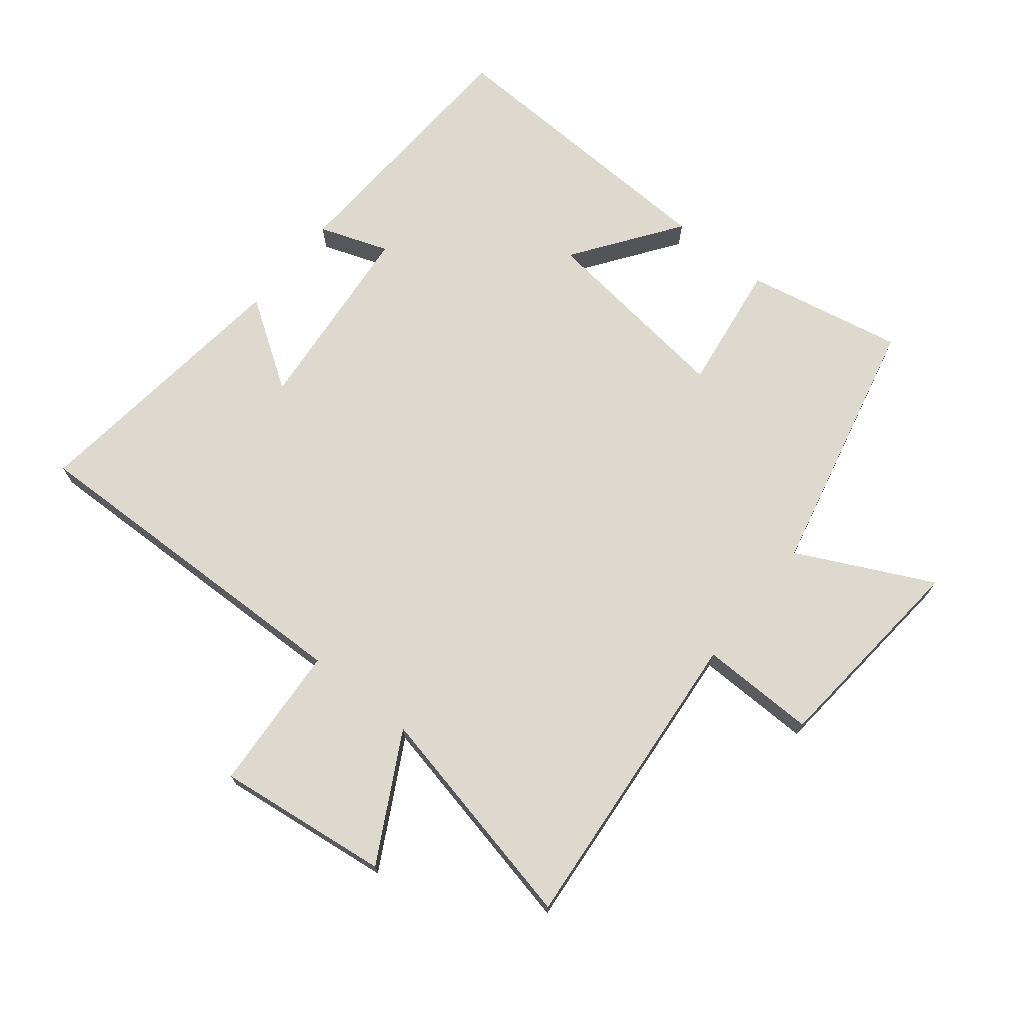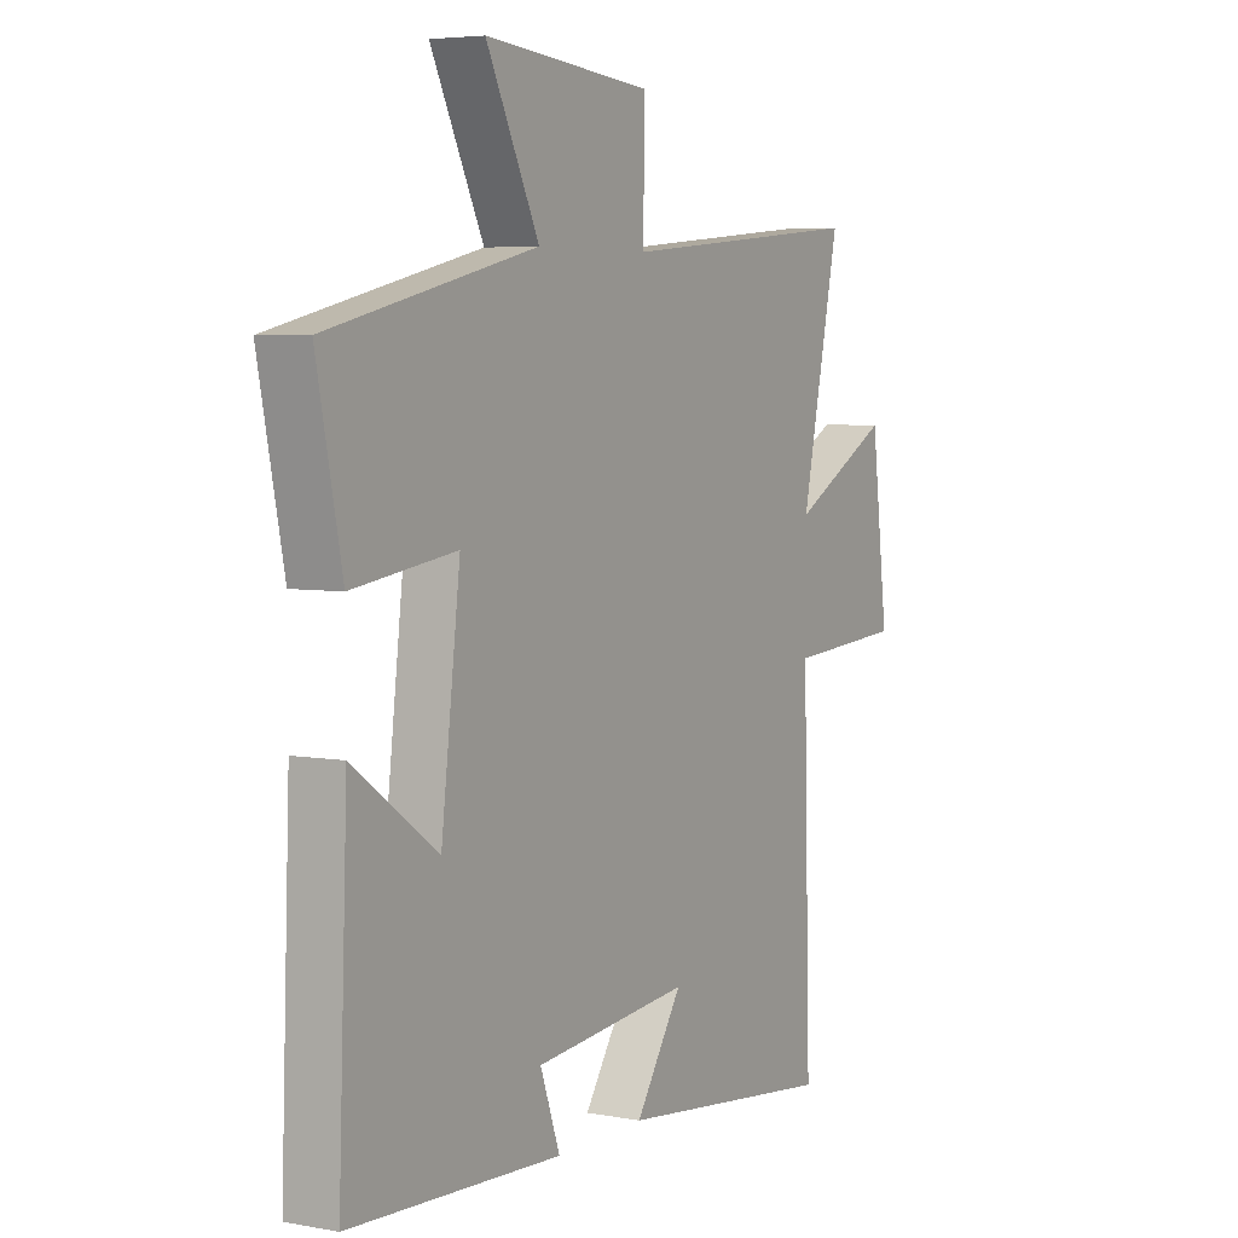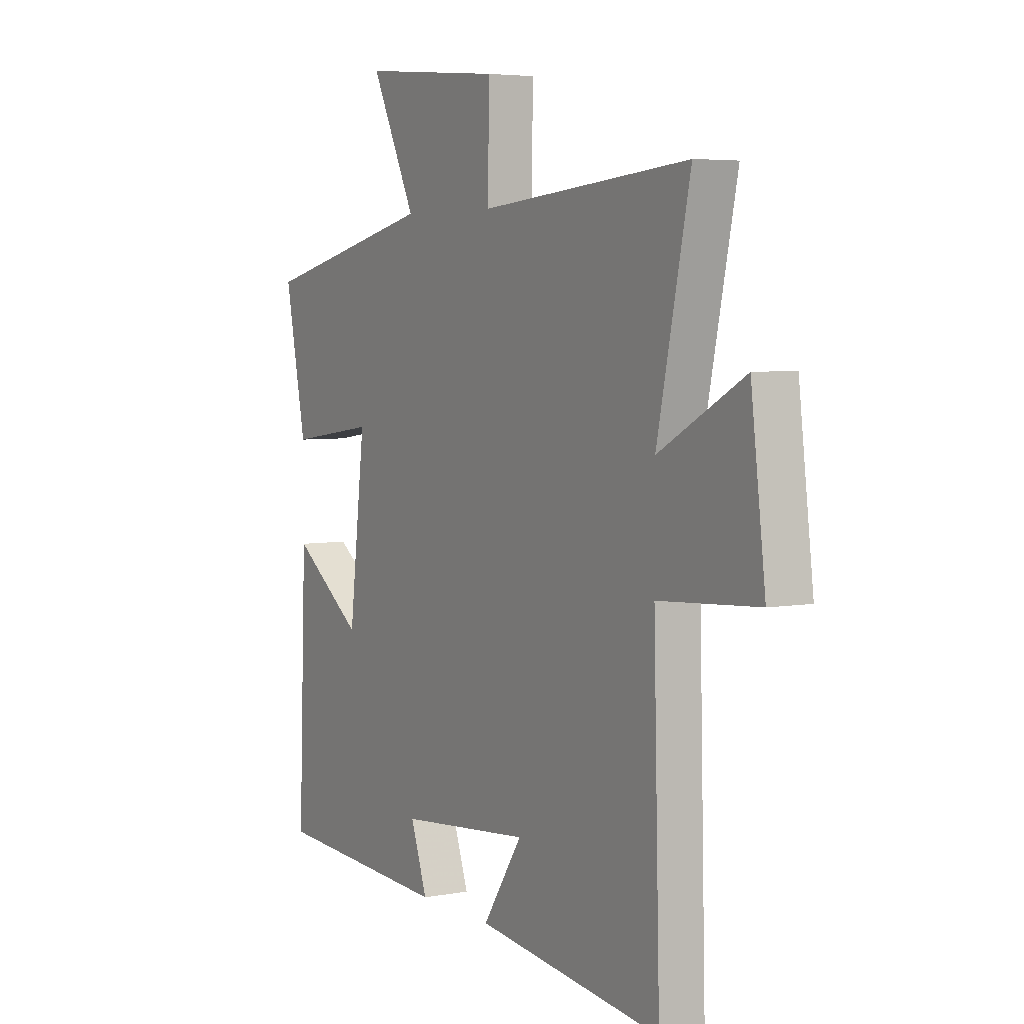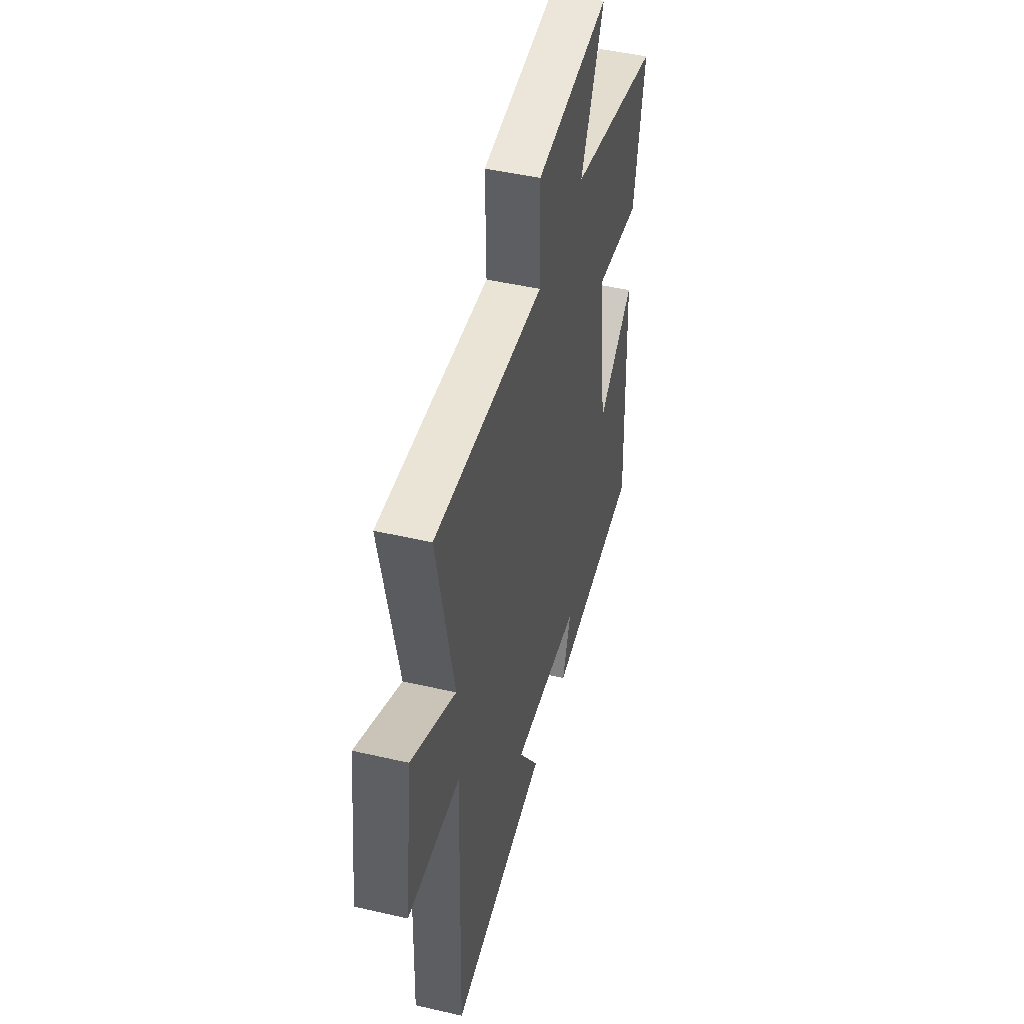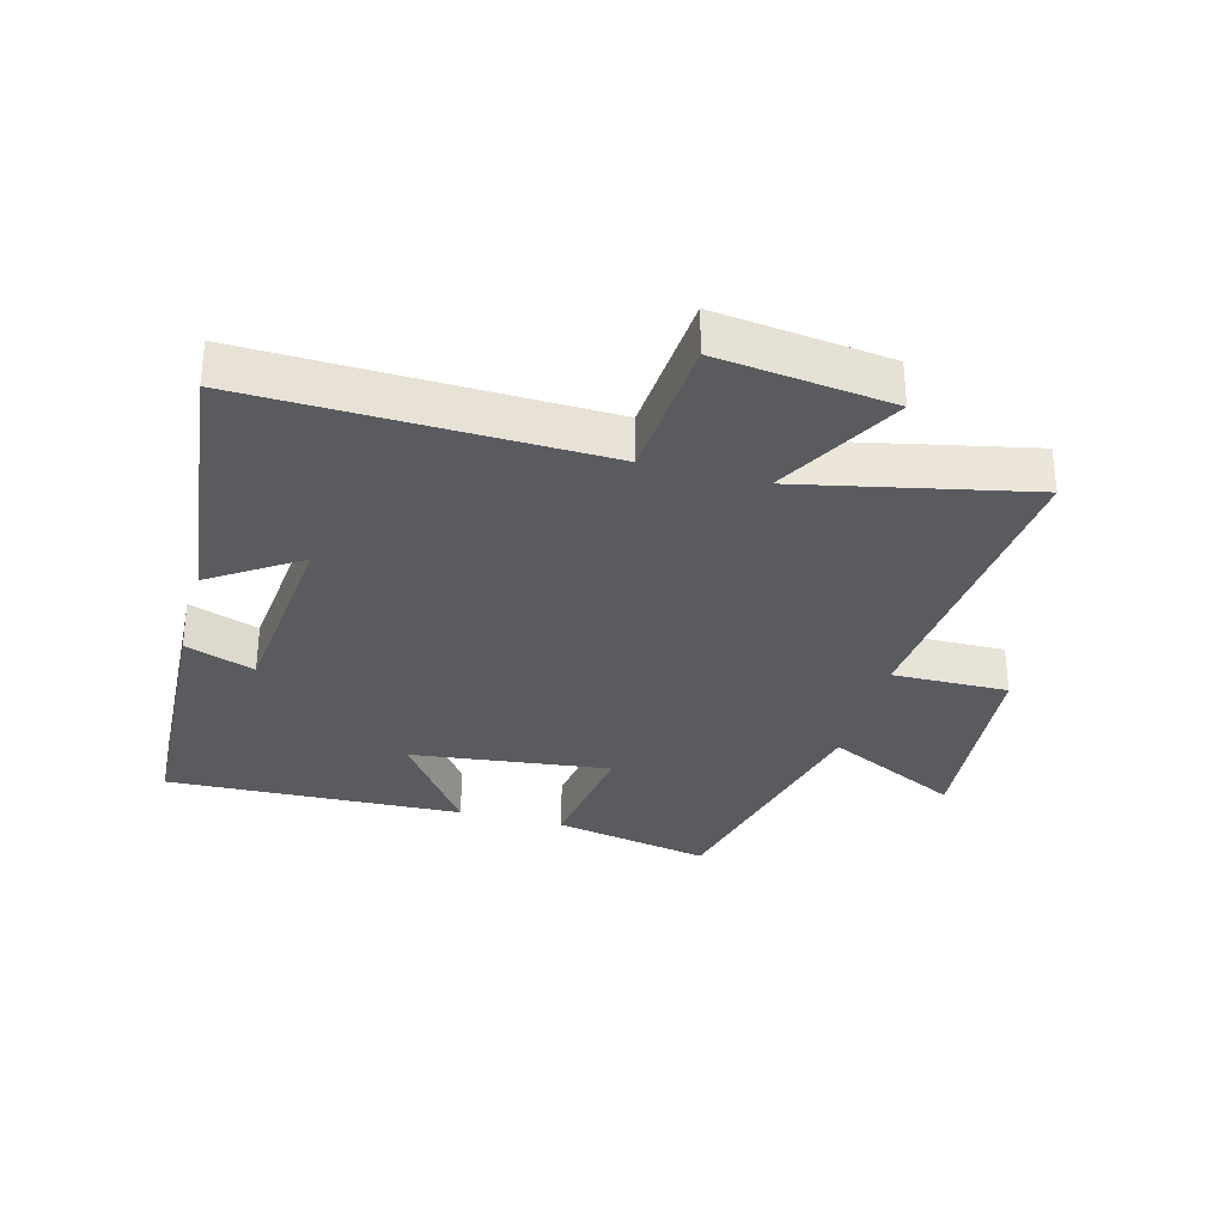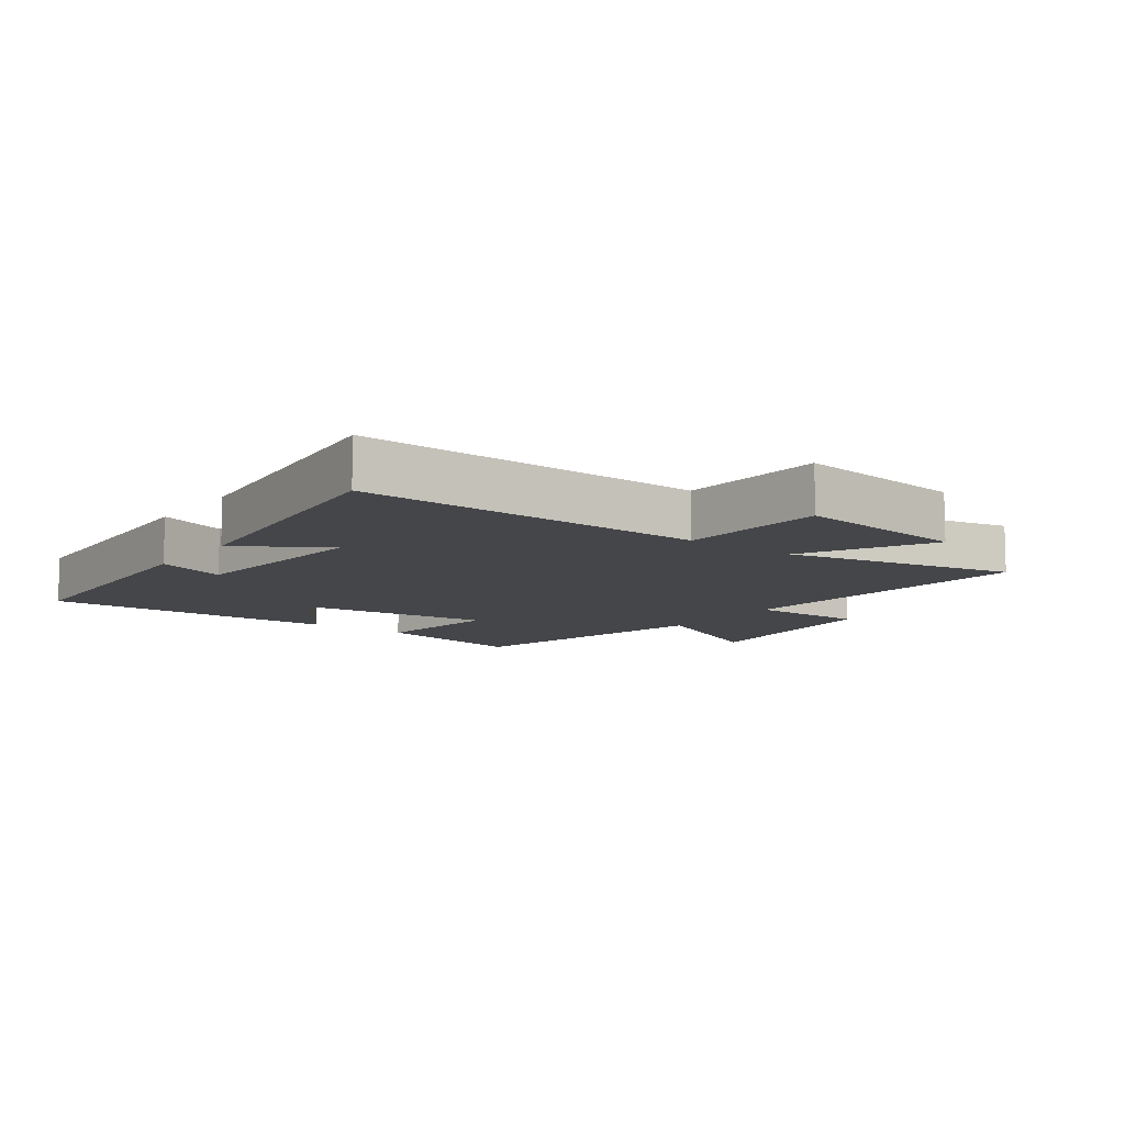
<metadata>
{"format":"obj","ext":"obj","renderer":"f3d","projection":"perspective","resolution":1024,"background":"white","views":[{"elev":71.4,"azim":-51.2,"up":"+Y"},{"elev":5.1,"azim":120.2,"up":"+Z"},{"elev":4.8,"azim":-120.6,"up":"+Z"},{"elev":47.0,"azim":-75.3,"up":"+Z"},{"elev":-32.0,"azim":-105.1,"up":"+Y"},{"elev":-9.9,"azim":-126.3,"up":"+Y"}]}
</metadata>
<code>
v 0.55 0.07 0.404
v 0.5 0.07 0.155
v 0.295 0.07 0.184
v 0.333 0.07 -0.13
v 0.5 0.07 -0.011
v 0.518 0.07 -0.479
v 0.1 0.07 -0.5
v 0.139 0.07 -0.39
v -0.171 0.07 -0.36
v -0.078 0.07 -0.5
v -0.515 0.07 -0.551
v -0.5 0.07 0.001
v -0.733 0.07 0.017
v -0.699 0.07 0.291
v -0.5 0.07 0.183
v -0.577 0.07 0.544
v -0.086 0.07 0.5
v -0.089 0.07 0.683
v 0.243 0.07 0.713
v 0.138 0.07 0.5
v 0.55 0 0.404
v 0.5 0 0.155
v 0.295 0 0.184
v 0.333 0 -0.13
v 0.5 0 -0.011
v 0.518 0 -0.479
v 0.1 0 -0.5
v 0.139 0 -0.39
v -0.171 0 -0.36
v -0.078 0 -0.5
v -0.515 0 -0.551
v -0.5 0 0.001
v -0.733 0 0.017
v -0.699 0 0.291
v -0.5 0 0.183
v -0.577 0 0.544
v -0.086 0 0.5
v -0.089 0 0.683
v 0.243 0 0.713
v 0.138 0 0.5
f 17 18 19 20
f 17 20 1 2
f 15 16 17
f 12 13 14 15
f 12 15 17
f 9 10 11 12
f 8 9 12 17
f 5 6 7 8
f 4 5 8
f 3 4 8 17
f 2 3 17
f 40 39 38 37
f 22 21 40 37
f 37 36 35
f 35 34 33 32
f 37 35 32
f 32 31 30 29
f 37 32 29 28
f 28 27 26 25
f 28 25 24
f 37 28 24 23
f 37 23 22
f 1 21 22 2
f 2 22 23 3
f 3 23 24 4
f 4 24 25 5
f 5 25 26 6
f 6 26 27 7
f 7 27 28 8
f 8 28 29 9
f 9 29 30 10
f 10 30 31 11
f 11 31 32 12
f 12 32 33 13
f 13 33 34 14
f 14 34 35 15
f 15 35 36 16
f 16 36 37 17
f 17 37 38 18
f 18 38 39 19
f 19 39 40 20
f 20 40 21 1

</code>
